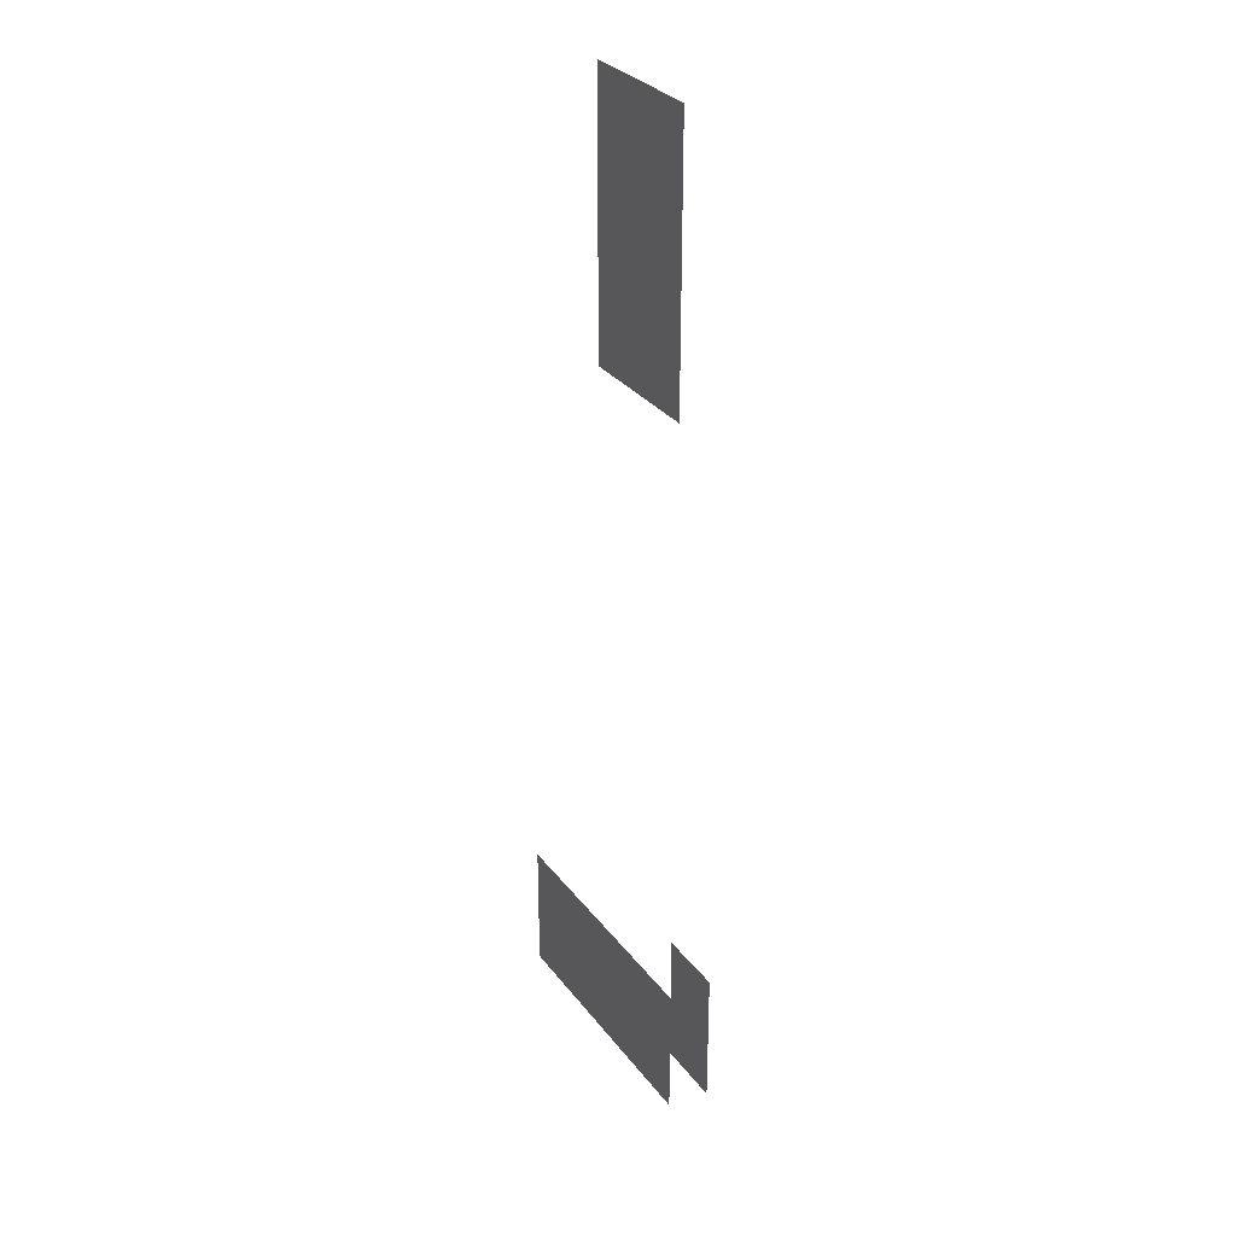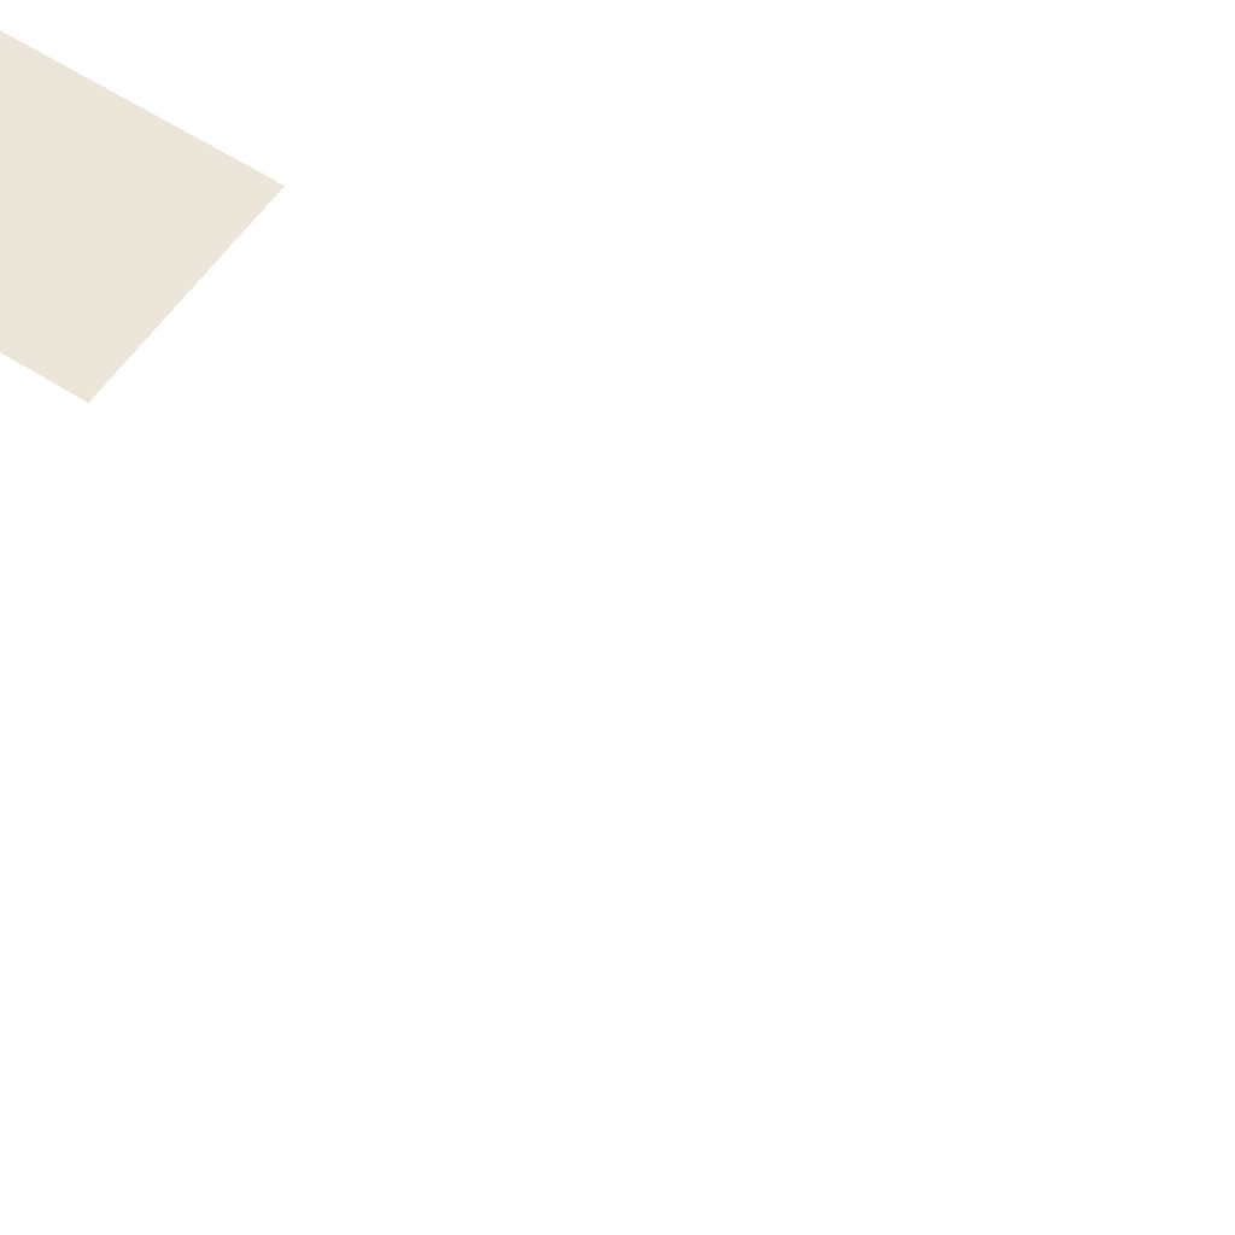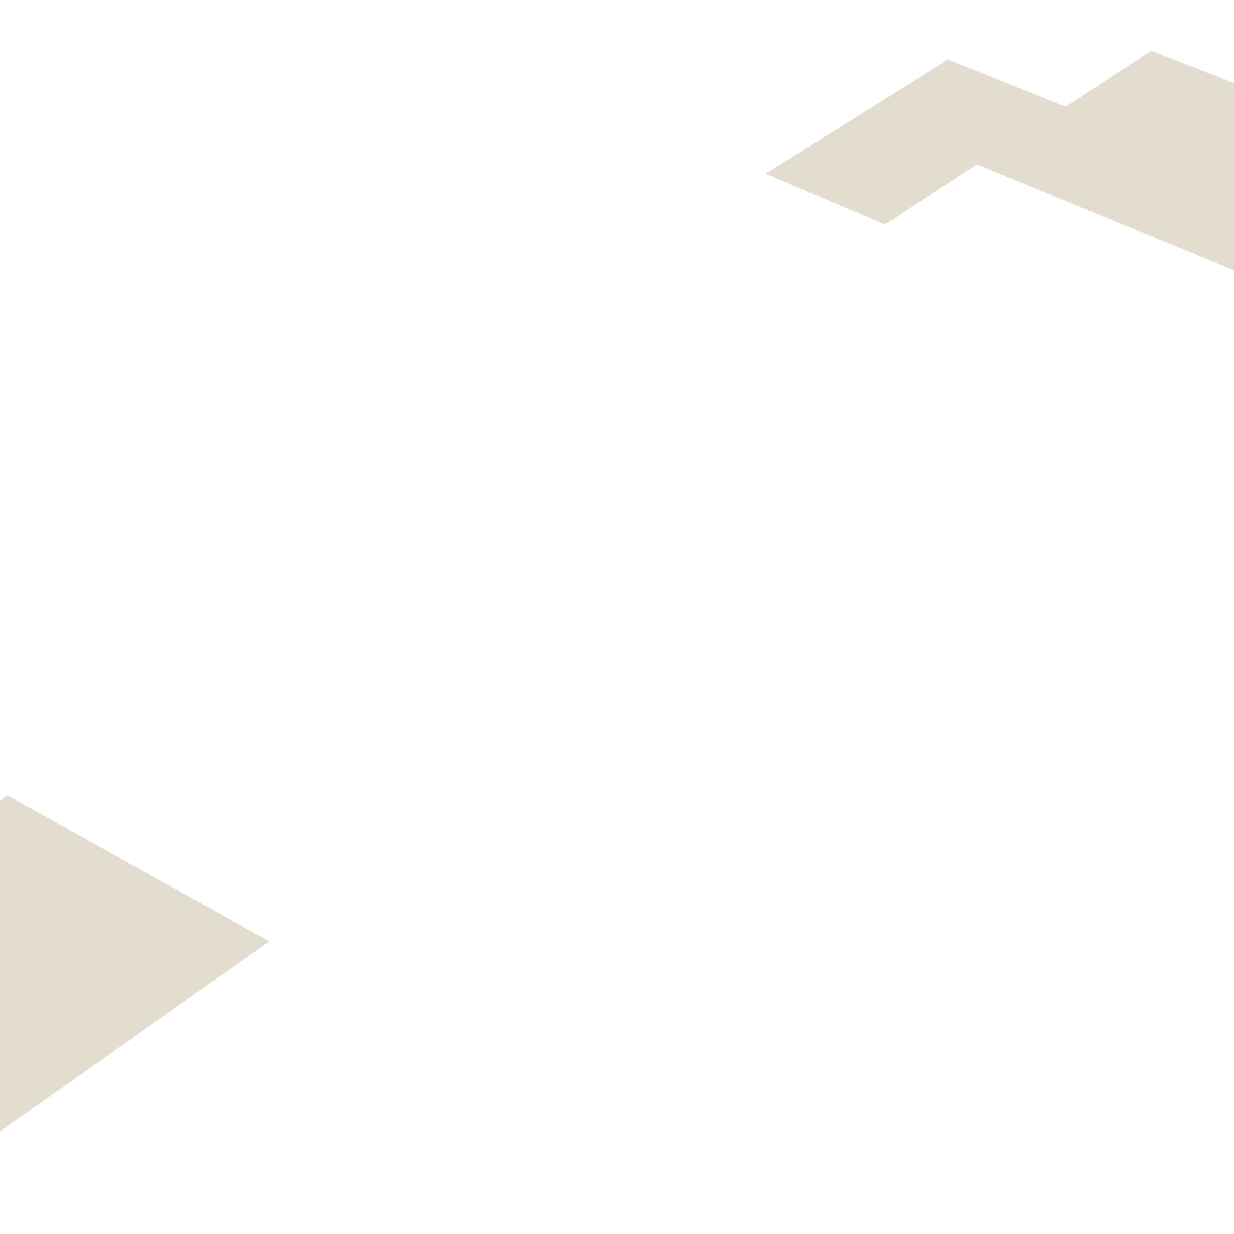
<metadata>
{"format":"obj","ext":"obj","renderer":"f3d","projection":"perspective","resolution":1024,"background":"white","views":[{"elev":30.1,"azim":60.0,"up":"+Y"},{"elev":56.4,"azim":-55.9,"up":"+Z"},{"elev":35.6,"azim":-139.9,"up":"+Z"}]}
</metadata>
<code>
v -2.56 -0.32 0
v -2.88 -0.32 0
v -2.88 0 0
v -2.56 0 0
v -2.88 -0.32 0
v -3.2 -0.32 0
v -3.2 0 0
v -2.88 0 0
v -2.56 -0.64 0
v -2.88 -0.64 0
v -2.88 -0.32 0
v -2.56 -0.32 0
v -2.88 -0.64 0
v -3.2 -0.64 0
v -3.2 -0.32 0
v -2.88 -0.32 0
v -2.56 -0.96 0
v -2.88 -0.96 0
v -2.88 -0.64 0
v -2.56 -0.64 0
v -2.88 -0.96 0
v -3.2 -0.96 0
v -3.2 -0.64 0
v -2.88 -0.64 0
v -2.56 -1.28 0
v -2.88 -1.28 0
v -2.88 -0.96 0
v -2.56 -0.96 0
v -2.88 -1.28 0
v -3.2 -1.28 0
v -3.2 -0.96 0
v -2.88 -0.96 0
v -2.24 -4.16 0
v -2.56 -4.16 0
v -2.56 -3.84 0
v -2.24 -3.84 0
v -2.24 -4.48 0
v -2.56 -4.48 0
v -2.56 -4.16 0
v -2.24 -4.16 0
v -2.56 -4.48 0
v -2.88 -4.48 0
v -2.88 -4.16 0
v -2.56 -4.16 0
v -2.88 -4.48 0
v -3.2 -4.48 0
v -3.2 -4.16 0
v -2.88 -4.16 0
v -3.2 -4.48 0
v -3.52 -4.48 0
v -3.52 -4.16 0
v -3.2 -4.16 0
v -3.52 -4.48 0
v -3.84 -4.48 0
v -3.84 -4.16 0
v -3.52 -4.16 0
v -2.56 -4.8 0
v -2.88 -4.8 0
v -2.88 -4.48 0
v -2.56 -4.48 0
v -2.88 -4.8 0
v -3.2 -4.8 0
v -3.2 -4.48 0
v -2.88 -4.48 0
v -3.2 -4.8 0
v -3.52 -4.8 0
v -3.52 -4.48 0
v -3.2 -4.48 0
v -3.52 -4.8 0
v -3.84 -4.8 0
v -3.84 -4.48 0
v -3.52 -4.48 0
g Port_mesh_0006
f 1 2 3 4
f 5 6 7 8
f 9 10 11 12
f 13 14 15 16
f 17 18 19 20
f 21 22 23 24
f 25 26 27 28
f 29 30 31 32
f 33 34 35 36
f 37 38 39 40
f 41 42 43 44
f 45 46 47 48
f 49 50 51 52
f 53 54 55 56
f 57 58 59 60
f 61 62 63 64
f 65 66 67 68
f 69 70 71 72

</code>
